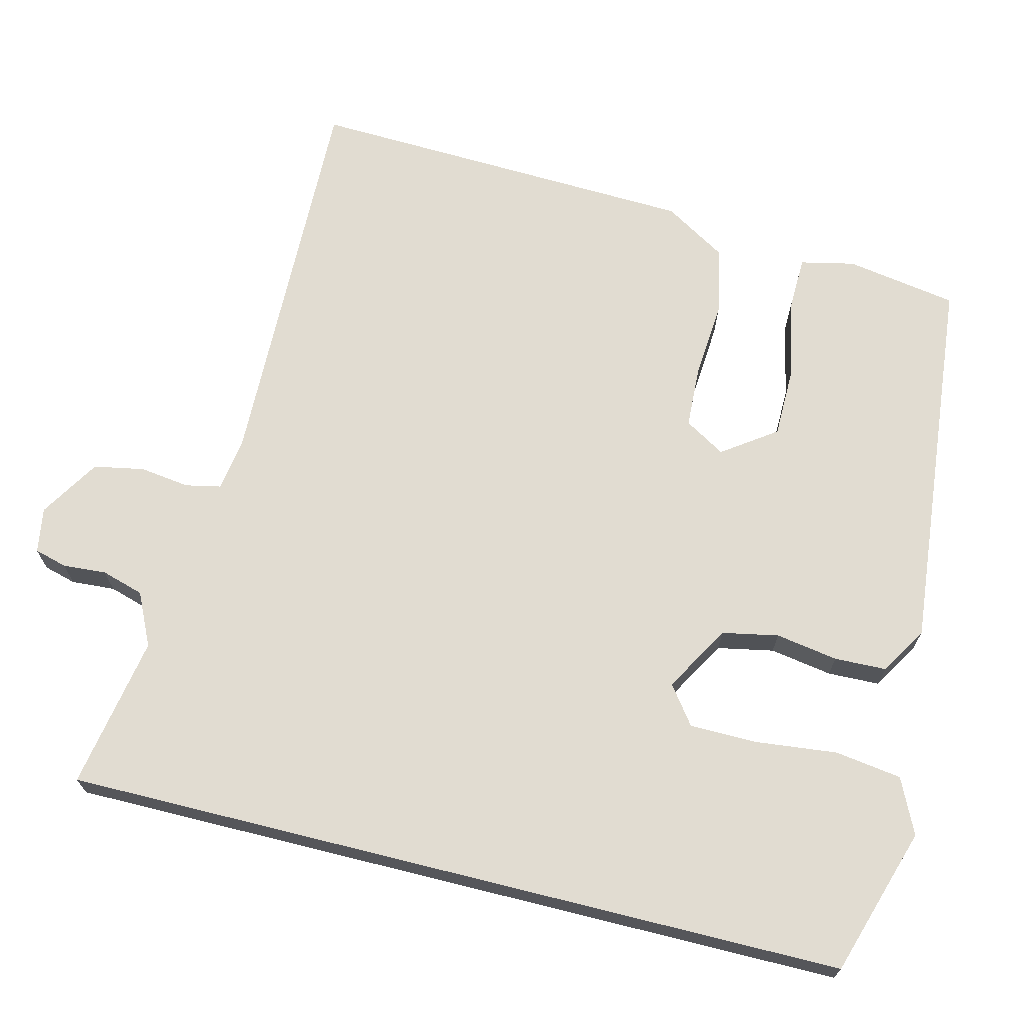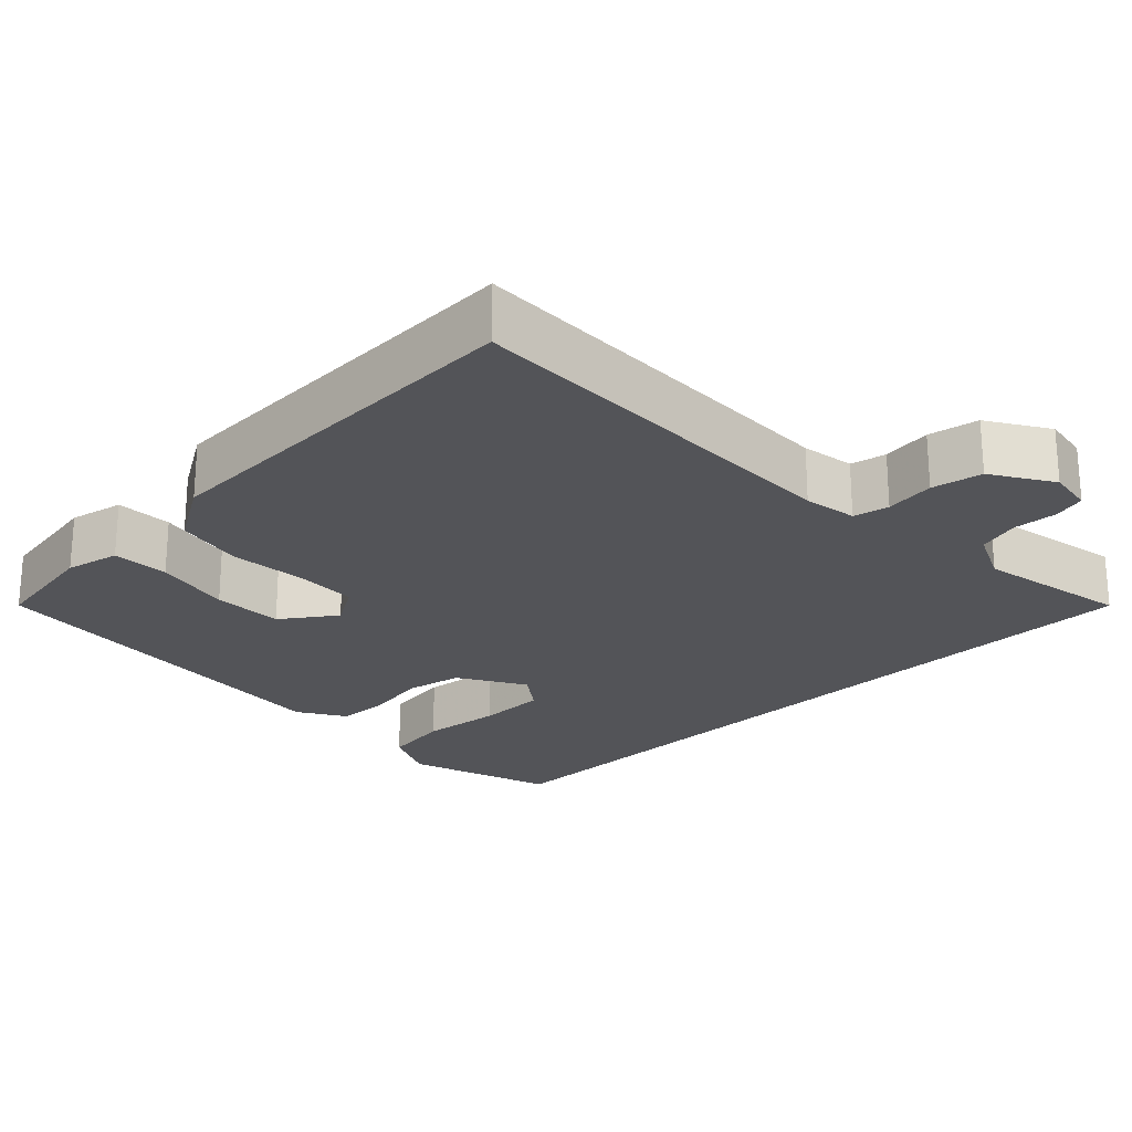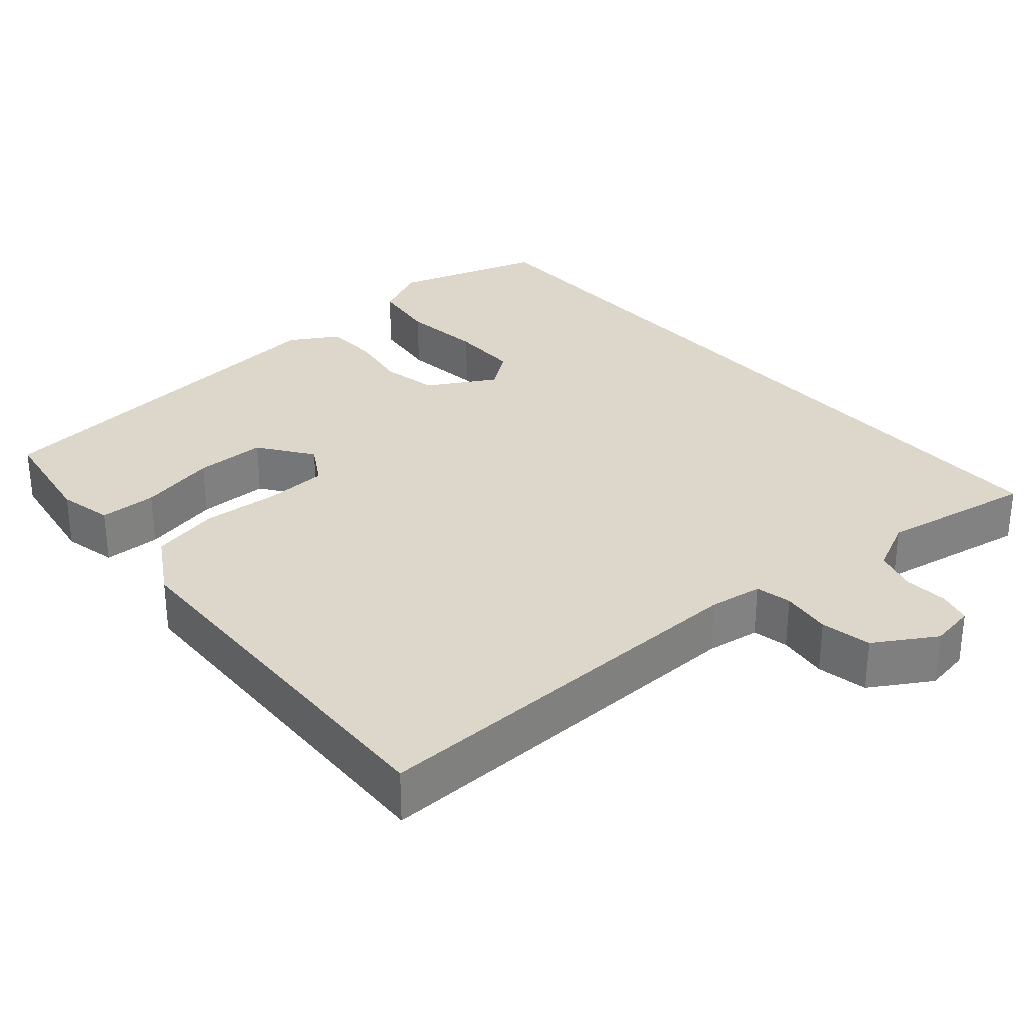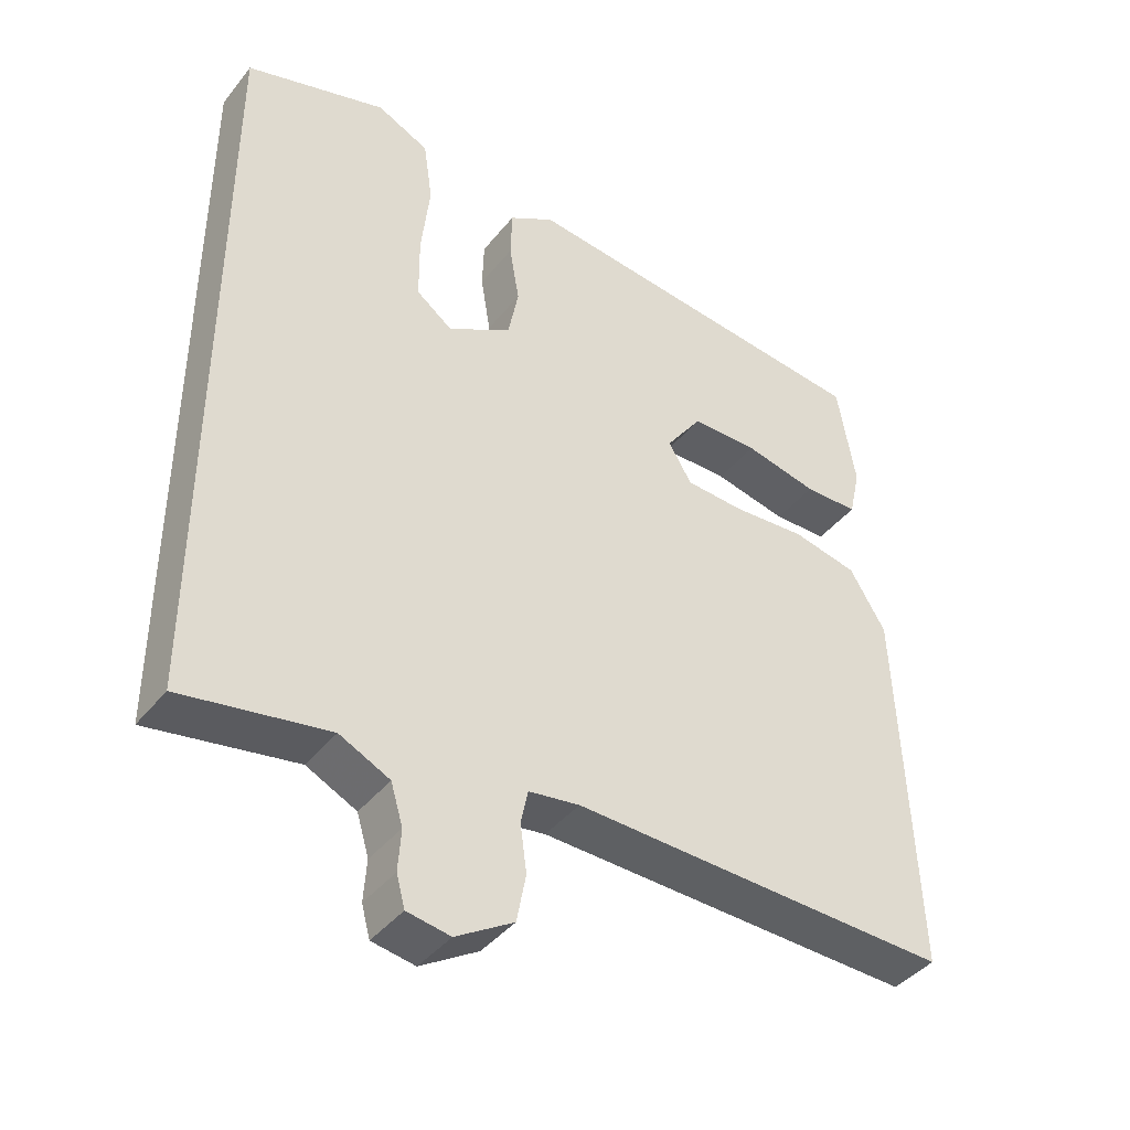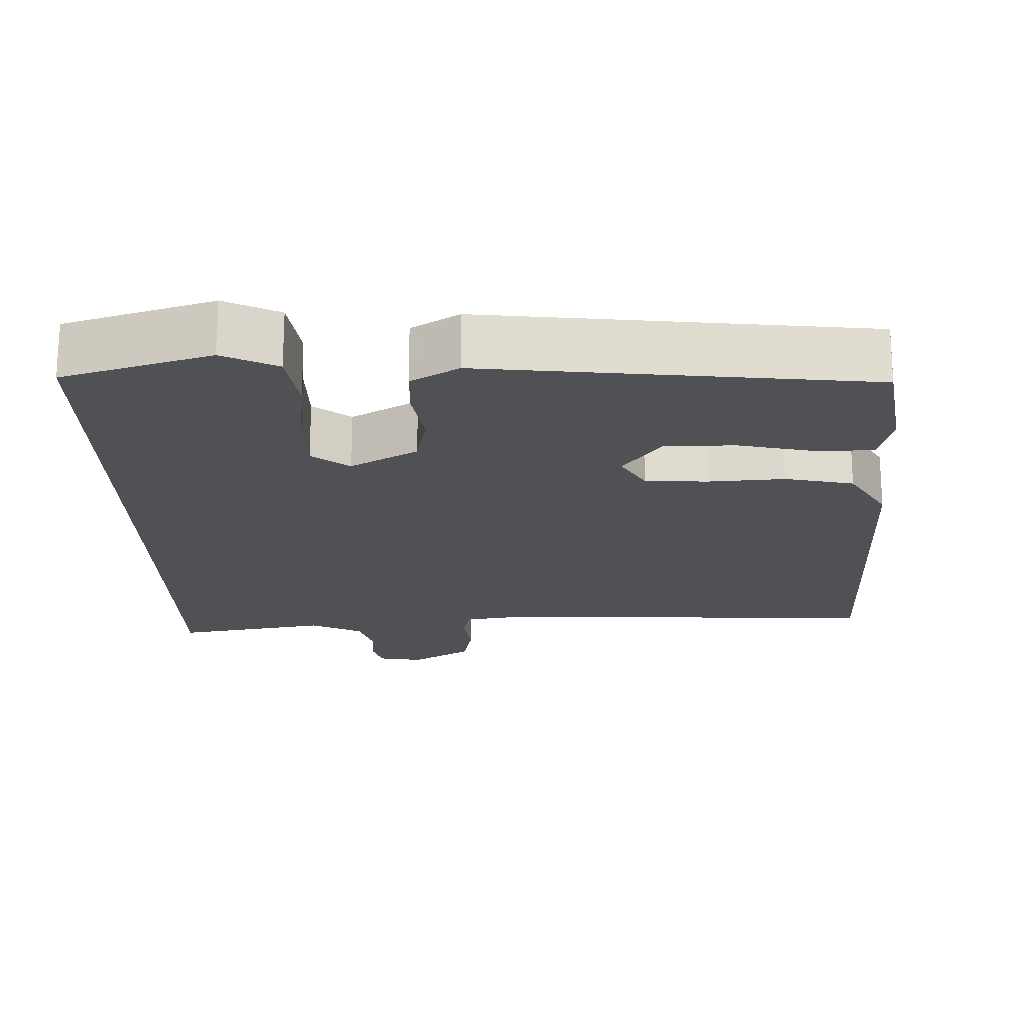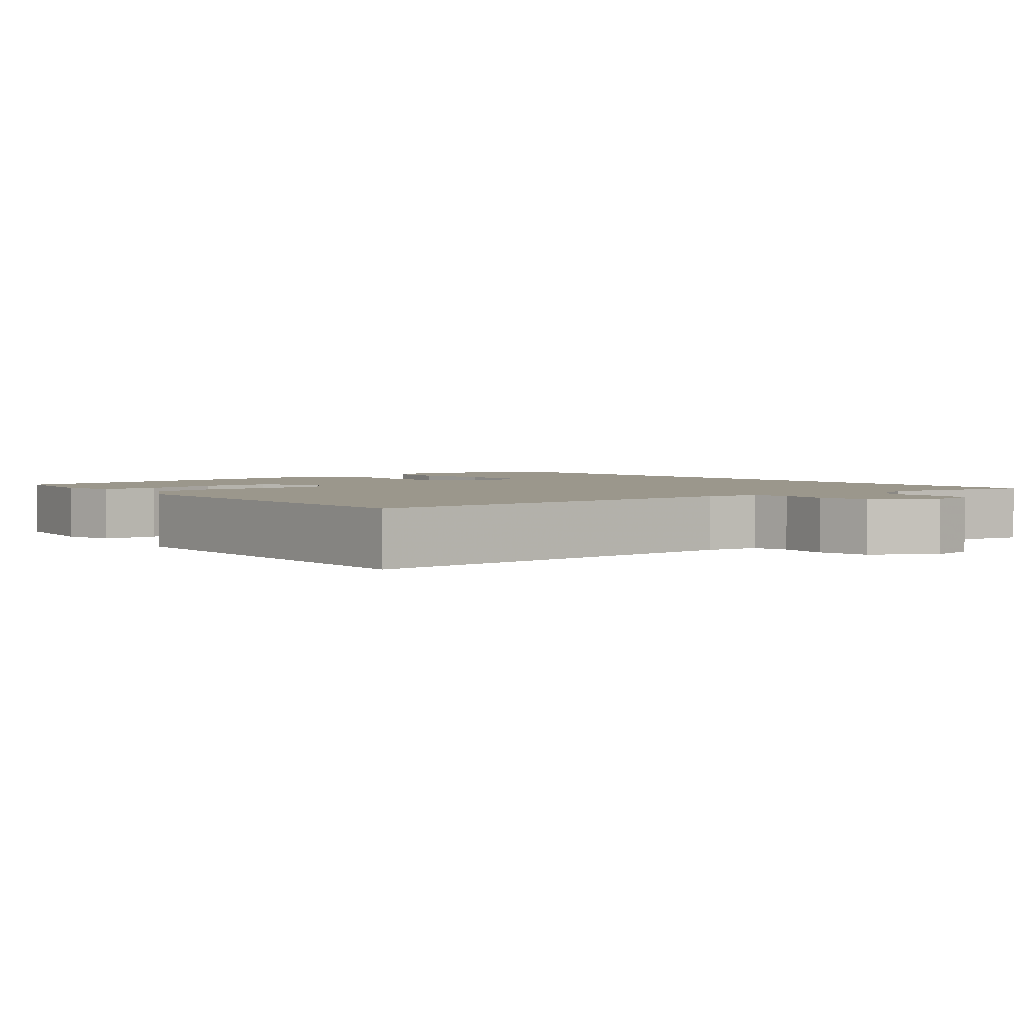
<metadata>
{"format":"obj","ext":"obj","renderer":"f3d","projection":"perspective","resolution":1024,"background":"white","views":[{"elev":69.0,"azim":-76.0,"up":"+Y"},{"elev":-23.5,"azim":134.3,"up":"+Y"},{"elev":30.7,"azim":138.9,"up":"+Y"},{"elev":-41.7,"azim":-35.2,"up":"+Z"},{"elev":-19.8,"azim":1.0,"up":"+Y"},{"elev":2.7,"azim":140.4,"up":"+Y"}]}
</metadata>
<code>
v 0.501 0.07 0.451
v 0.526 0.07 0.301
v 0.51 0.07 0.228
v 0.433 0.07 0.226
v 0.329 0.07 0.248
v 0.234 0.07 0.247
v 0.183 0.07 0.175
v 0.216 0.07 0.12
v 0.3 0.07 0.116
v 0.404 0.07 0.124
v 0.496 0.07 0.105
v 0.547 0.07 0.021
v 0.568 0.07 -0.509
v 0.03 0.07 -0.496
v -0.042 0.07 -0.507
v -0.052 0.07 -0.555
v -0.043 0.07 -0.622
v -0.056 0.07 -0.69
v -0.137 0.07 -0.74
v -0.198 0.07 -0.73
v -0.21 0.07 -0.686
v -0.206 0.07 -0.627
v -0.223 0.07 -0.57
v -0.294 0.07 -0.536
v -0.5 0.07 -0.573
v -0.5 0.07 0.483
v -0.3 0.07 0.546
v -0.226 0.07 0.511
v -0.213 0.07 0.421
v -0.225 0.07 0.312
v -0.224 0.07 0.22
v -0.173 0.07 0.182
v -0.083 0.07 0.234
v -0.068 0.07 0.31
v -0.082 0.07 0.394
v -0.08 0.07 0.464
v -0.016 0.07 0.503
v 0.501 0 0.451
v 0.526 0 0.301
v 0.51 0 0.228
v 0.433 0 0.226
v 0.329 0 0.248
v 0.234 0 0.247
v 0.183 0 0.175
v 0.216 0 0.12
v 0.3 0 0.116
v 0.404 0 0.124
v 0.496 0 0.105
v 0.547 0 0.021
v 0.568 0 -0.509
v 0.03 0 -0.496
v -0.042 0 -0.507
v -0.052 0 -0.555
v -0.043 0 -0.622
v -0.056 0 -0.69
v -0.137 0 -0.74
v -0.198 0 -0.73
v -0.21 0 -0.686
v -0.206 0 -0.627
v -0.223 0 -0.57
v -0.294 0 -0.536
v -0.5 0 -0.573
v -0.5 0 0.483
v -0.3 0 0.546
v -0.226 0 0.511
v -0.213 0 0.421
v -0.225 0 0.312
v -0.224 0 0.22
v -0.173 0 0.182
v -0.083 0 0.234
v -0.068 0 0.31
v -0.082 0 0.394
v -0.08 0 0.464
v -0.016 0 0.503
f 34 35 36 37
f 33 34 37 1
f 32 33 1 2
f 27 28 29 30
f 27 30 31
f 24 25 26 27
f 23 24 27 31
f 22 23 31 32
f 20 21 22
f 16 17 18 19
f 15 16 19 20
f 11 12 13 14
f 9 10 11 14
f 8 9 14 15
f 7 8 15 20
f 2 3 4 5
f 2 5 6
f 32 2 6
f 7 20 22 32
f 6 7 32
f 74 73 72 71
f 38 74 71 70
f 39 38 70 69
f 67 66 65 64
f 68 67 64
f 64 63 62 61
f 68 64 61 60
f 69 68 60 59
f 59 58 57
f 56 55 54 53
f 57 56 53 52
f 51 50 49 48
f 51 48 47 46
f 52 51 46 45
f 57 52 45 44
f 42 41 40 39
f 43 42 39
f 43 39 69
f 69 59 57 44
f 69 44 43
f 1 38 39 2
f 2 39 40 3
f 3 40 41 4
f 4 41 42 5
f 5 42 43 6
f 6 43 44 7
f 7 44 45 8
f 8 45 46 9
f 9 46 47 10
f 10 47 48 11
f 11 48 49 12
f 12 49 50 13
f 13 50 51 14
f 14 51 52 15
f 15 52 53 16
f 16 53 54 17
f 17 54 55 18
f 18 55 56 19
f 19 56 57 20
f 20 57 58 21
f 21 58 59 22
f 22 59 60 23
f 23 60 61 24
f 24 61 62 25
f 25 62 63 26
f 26 63 64 27
f 27 64 65 28
f 28 65 66 29
f 29 66 67 30
f 30 67 68 31
f 31 68 69 32
f 32 69 70 33
f 33 70 71 34
f 34 71 72 35
f 35 72 73 36
f 36 73 74 37
f 37 74 38 1

</code>
